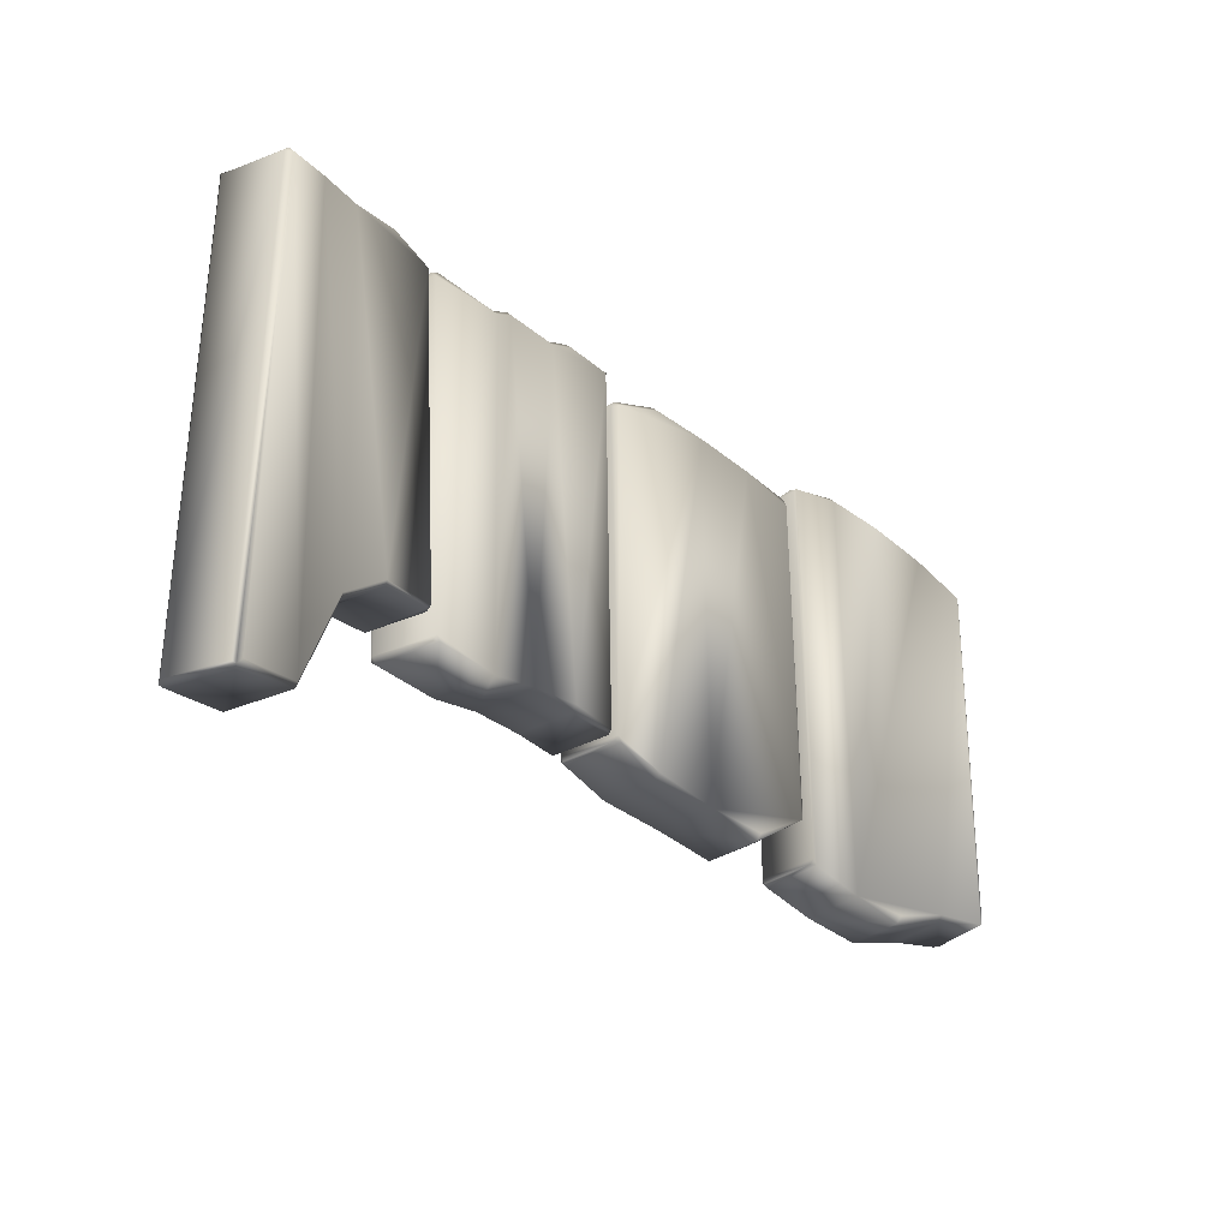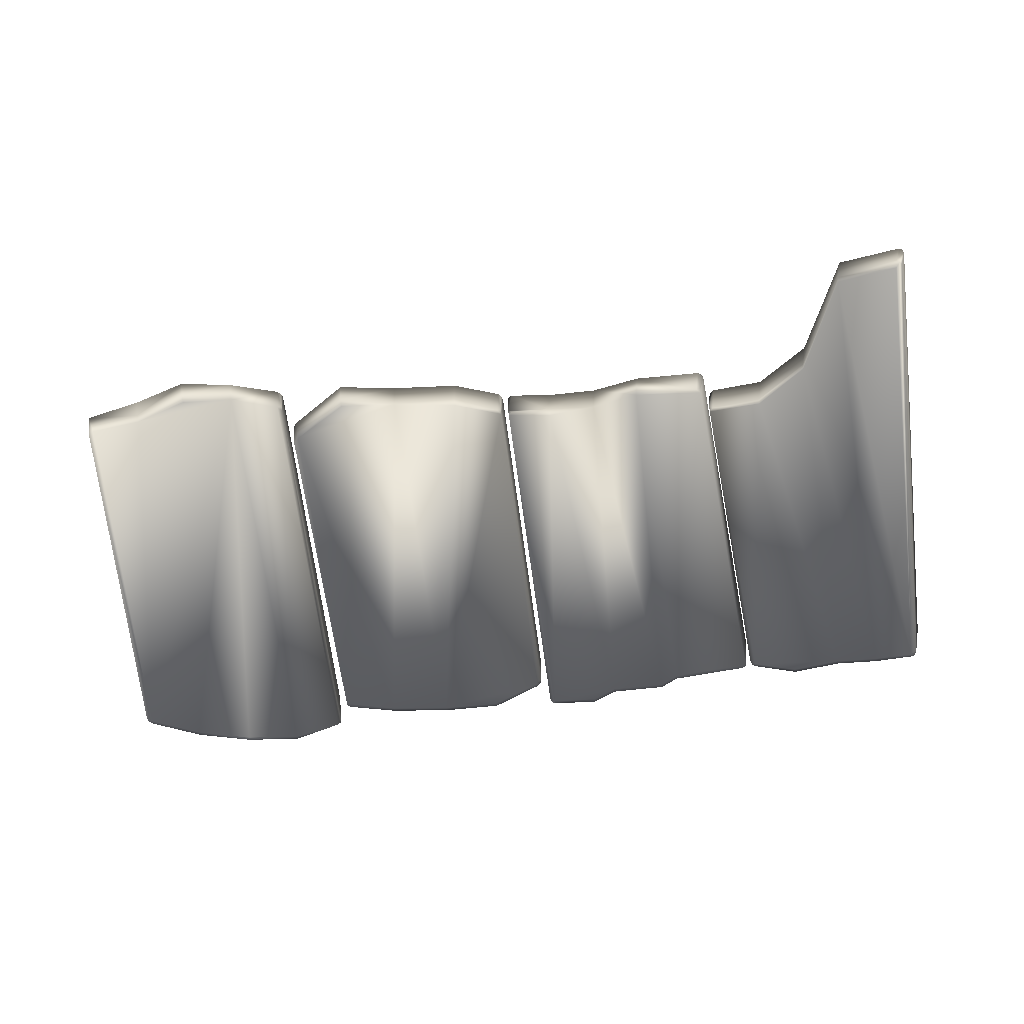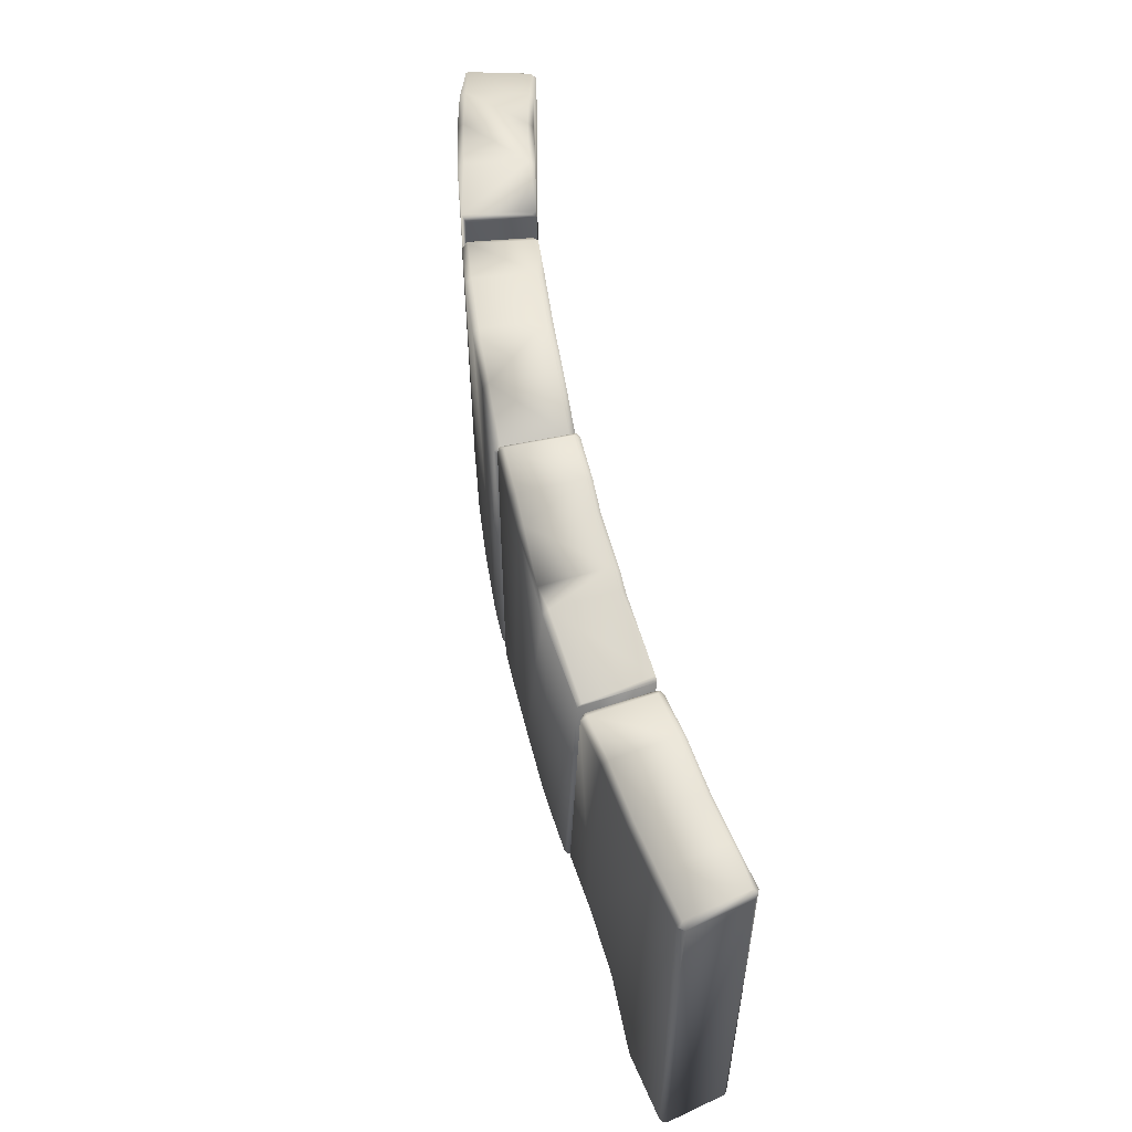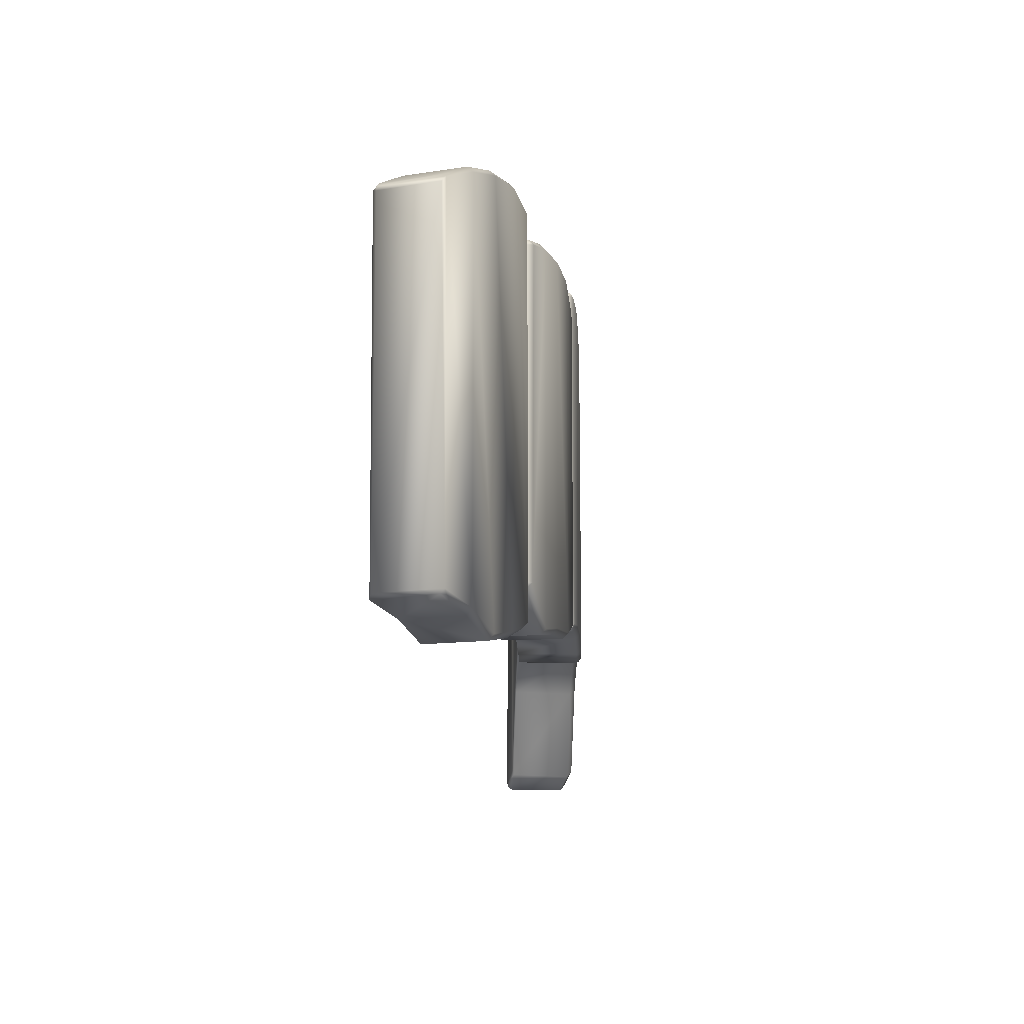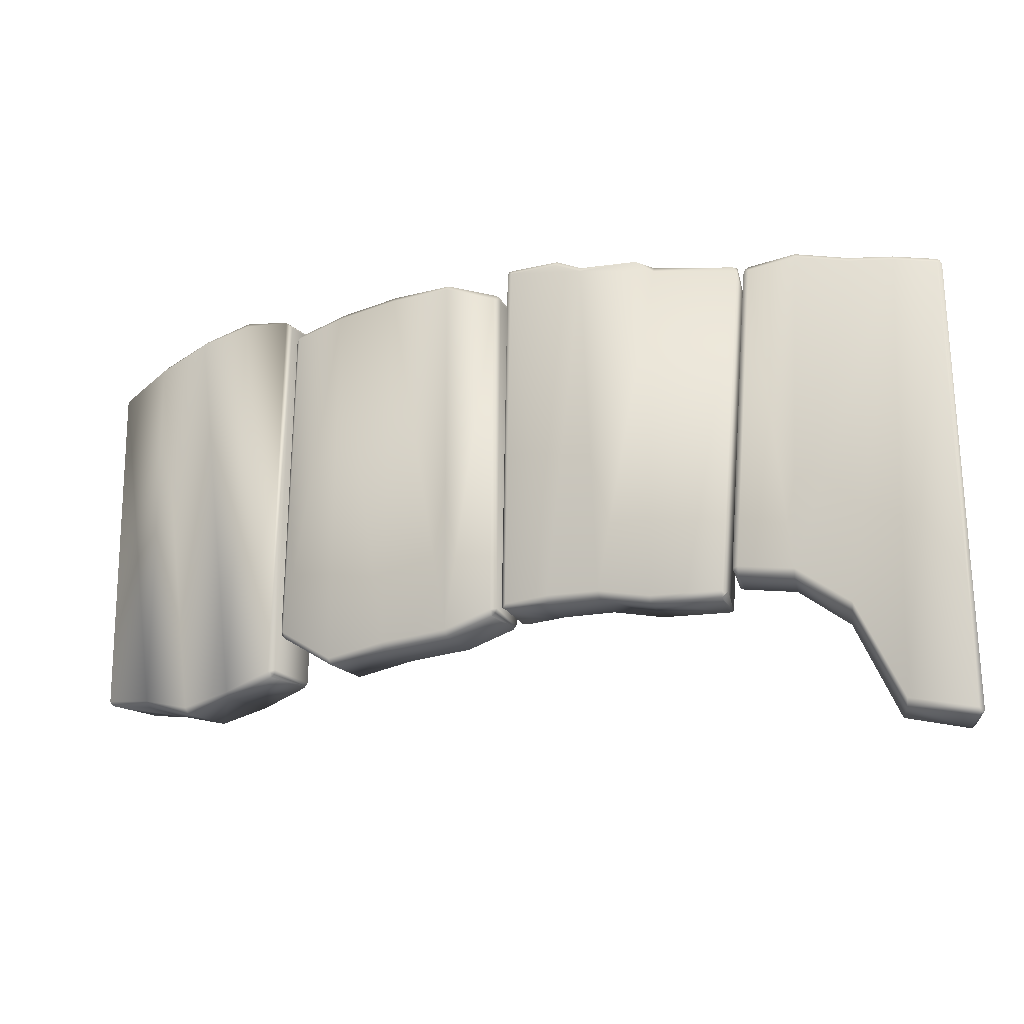
<metadata>
{"format":"obj","ext":"obj","renderer":"f3d","projection":"perspective","resolution":1024,"background":"white","views":[{"elev":-29.3,"azim":132.2,"up":"+Y"},{"elev":-71.2,"azim":7.3,"up":"+Z"},{"elev":58.8,"azim":78.2,"up":"+Y"},{"elev":-12.9,"azim":-82.9,"up":"+Y"},{"elev":-17.9,"azim":19.7,"up":"+Y"}]}
</metadata>
<code>
o Wood_Shield_Export_Plane.007
v -0.6362 0.4508 0.09489
v -0.6463 -0.4154 0.09327
v -0.5396 -0.3806 0.1089
v -0.6143 0.4629 -0.04135
v -0.6342 0.4629 0.08306
v -0.8664 -0.423 0.03892
v -0.8392 -0.423 -0.08411
v -0.7321 -0.4501 -0.06203
v -0.7557 -0.4501 0.06172
v -0.9575 0.3273 -0.1122
v -0.9525 -0.3964 -0.1109
v -0.9885 0.3273 0.009931
v -0.6125 0.4508 -0.05323
v -0.7298 -0.4376 -0.07381
v -0.7272 0.4292 -0.07333
v -0.8413 0.389 -0.09686
v -0.8367 -0.4105 -0.09585
v -0.943 0.3336 -0.1211
v -0.6445 -0.4277 0.0814
v -0.5375 -0.3926 0.09712
v -0.7554 0.4291 0.07401
v -0.758 -0.4379 0.07352
v -0.8691 -0.4108 0.05063
v -0.8738 0.389 0.04957
v -0.7531 0.4413 0.06223
v -0.7295 0.4413 -0.06153
v -0.844 0.4011 -0.08516
v -0.8713 0.4011 0.03784
v -0.9473 0.345 -0.1098
v -0.9782 0.3448 0.01238
v -0.521 -0.3887 -0.03599
v -0.6229 -0.424 -0.05133
v -0.9388 -0.4061 -0.1163
v -0.9856 0.3367 0.01774
v -0.5261 -0.3769 0.09881
v -0.5294 -0.3865 0.09832
v -0.5151 0.4295 0.1003
v -0.5278 0.4401 0.107
v -0.9799 -0.4053 0.0121
v -0.982 -0.3967 0.02033
v -0.9737 -0.4062 0.02228
v -0.9548 0.3373 -0.1116
v -0.5131 -0.3865 -0.02557
v -0.512 -0.3779 -0.03503
v -0.5023 0.4387 -0.02505
v -0.5097 0.4402 -0.0348
v -0.5013 0.4301 -0.03358
v -0.3664 0.4199 -0.02192
v -0.373 -0.3683 -0.02255
v -0.5043 -0.3091 0.1015
v -0.3743 -0.3804 -0.01061
v -0.3864 -0.3804 0.1148
v 0.000144 -0.2946 0.1334
v 0.007155 0.4018 0.007408
v 0.007389 0.4018 0.1334
v -0.4981 -0.2909 -0.02462
v -0.5143 -0.2909 0.1003
v -0.4996 0.3871 0.1023
v -0.1159 0.4583 0.1317
v -0.1123 0.4583 0.005797
v -0.2383 0.4519 0.000117
v -0.246 0.4519 0.1259
v -0.1162 0.4459 0.1437
v -0.1132 -0.3324 0.1438
v -0.0119 -0.2984 0.1452
v -0.004546 0.4058 0.1452
v -0.3806 0.4196 0.1274
v -0.3874 -0.3683 0.1268
v -0.2586 -0.3463 0.1371
v -0.2469 0.4395 0.1378
v -0.1119 0.4462 -0.006198
v -0.109 -0.3324 -0.006115
v -0.2377 0.4398 -0.01187
v -0.258 -0.3585 0.1251
v -0.003777 0.4178 0.1333
v -0.003966 0.418 0.007258
v -0.1093 -0.3445 0.005884
v -0.1128 -0.3445 0.1318
v -0.3675 0.4319 -0.009965
v -0.3794 0.4319 0.1155
v -0.4878 0.4022 0.1036
v -0.01136 -0.3104 0.1333
v -0.004823 0.4062 -0.004753
v -0.4891 0.39 0.1155
v -0.504 -0.298 0.1136
v -0.4792 0.3881 -0.03077
v -0.471 0.3988 -0.02985
v -0.4805 0.3965 -0.02237
v -0.003531 -0.2957 -0.001122
v -0.01163 -0.307 -0.001234
v -0.003115 -0.3042 0.007371
v -0.4957 -0.3011 -0.02434
v -0.4863 -0.3063 -0.03182
v -0.4961 0.3966 0.1027
v -0.003139 -0.3041 0.1334
v 0.004308 0.4115 0.1334
v -0.5118 -0.301 0.1006
v 0.004095 0.4114 0.007366
v -0.2493 -0.3549 -0.009078
v 0.3553 0.4225 0.1297
v 0.4063 -0.2964 0.1249
v 0.4778 -0.296 0.117
v 0.02313 0.4587 0.007345
v 0.01091 -0.291 0.1334
v 0.02388 0.4587 0.1333
v 0.1379 0.4654 0.1431
v 0.1142 -0.2796 0.1438
v 0.2229 -0.2787 0.1392
v 0.1931 0.4434 0.1408
v 0.3305 -0.2969 0.1318
v 0.1859 0.4433 -0.009041
v 0.1099 -0.2795 -0.006144
v 0.1327 0.4653 -0.006856
v 0.3298 -0.3089 0.1199
v 0.03596 0.4591 0.1451
v 0.02297 -0.2896 0.1452
v 0.1378 0.4777 0.131
v 0.1335 0.4777 0.005126
v 0.0353 0.4714 0.007104
v 0.03607 0.4714 0.1331
v 0.4883 -0.296 0.1038
v 0.3421 0.4224 -0.0197
v 0.3032 0.4422 -0.01644
v 0.3534 0.4355 0.1179
v 0.3423 0.4355 -0.00766
v 0.3038 0.4549 -0.004459
v 0.186 0.4561 0.002972
v 0.192 0.4561 0.1288
v 0.2228 -0.2907 0.1272
v 0.03506 0.459 -0.004897
v 0.1135 -0.2916 0.1318
v 0.1099 -0.2916 0.005864
v 0.02263 -0.3016 0.1332
v 0.4756 -0.308 0.1052
v 0.5318 0.4059 0.1065
v 0.524 0.4152 0.1073
v 0.5313 0.4149 0.09798
v 0.4837 -0.3029 0.1113
v 0.02911 0.4659 0.1402
v 0.01587 -0.2973 0.1403
v 0.02827 0.4658 0.000314
v 0.4685 -0.2959 -0.02932
v 0.4595 -0.3044 -0.02832
v 0.469 -0.3045 -0.02083
v 0.5128 0.4058 -0.03523
v 0.5145 0.415 -0.0269
v 0.5049 0.4151 -0.03436
v 0.02239 -0.298 -0.001268
v 0.0141 -0.2905 -0.001139
v 0.01391 -0.2991 0.007349
v 0.2152 -0.2872 -0.007034
v 0.3144 0.4512 0.1296
v 0.3187 -0.3053 -0.01417
v 0.5573 0.4043 0.1065
v 0.512 -0.2472 0.1128
v 0.6238 -0.258 0.09686
v 0.6547 0.4253 0.09189
v 0.8546 0.4052 0.05379
v 0.828 -0.5307 0.05947
v 0.9604 -0.5526 0.02899
v 0.9413 0.3947 0.0339
v 0.5265 0.4021 -0.02845
v 0.4985 -0.2482 0.1026
v 0.5436 0.4021 0.09639
v 0.9693 -0.5573 0.01463
v 0.9388 -0.5573 -0.1076
v 0.9204 0.3936 -0.1029
v 0.9502 0.3936 0.01955
v 0.8228 0.4054 -0.0928
v 0.7972 -0.5307 -0.08734
v 0.7062 -0.3332 -0.06937
v 0.7344 0.4081 -0.0747
v 0.7335 -0.3332 0.07812
v 0.7628 0.4079 0.07259
v 0.9383 0.407 0.02228
v 0.9086 0.407 -0.1002
v 0.8257 0.4174 -0.08114
v 0.8524 0.4174 0.04199
v 0.6304 0.4256 -0.05612
v 0.6006 -0.258 -0.05133
v 0.537 0.4047 -0.04215
v 0.5095 -0.2613 0.101
v 0.6213 -0.2722 0.08511
v 0.6533 0.4376 0.07996
v 0.6328 0.4376 -0.04436
v 0.5389 0.4166 -0.0303
v 0.556 0.4165 0.09453
v 0.9059 0.395 -0.1118
v 0.9242 -0.5525 -0.1166
v 0.761 0.4201 0.06071
v 0.7371 0.4201 -0.063
v 0.7307 -0.3474 0.06643
v 0.8251 -0.5453 0.04781
v 0.9275 -0.5673 -0.105
v 0.9579 -0.5674 0.01723
v 0.9661 -0.5628 0.02245
v 0.531 0.4101 -0.03613
v 0.5475 0.4113 0.09581
v 0.9468 0.401 0.02745
v 0.5039 -0.2552 0.1088
v 0.9324 -0.5628 -0.1133
v 0.9137 0.4011 -0.1084
v 0.4854 -0.2475 -0.03139
v 0.4858 -0.2575 -0.02287
v 0.4932 -0.2568 -0.0325
v 0.7064 -0.3433 -0.06584
v 0.6007 -0.268 -0.04779
v 0.7976 -0.541 -0.08384
f 3 20 36
f 99 93 48
f 27 26 15
f 134 102 101
f 89 72 73
f 101 102 135
f 35 47 37
f 43 44 35
f 26 27 28
f 38 46 4
f 131 133 132
f 27 29 30
f 39 33 7
f 172 180 181
f 30 29 42
f 4 26 25
f 133 150 132
f 46 47 44
f 18 33 11
f 16 18 29
f 21 28 24
f 1 3 38
f 38 4 5
f 7 9 6
f 150 148 132
f 8 19 9
f 32 20 19
f 31 13 46
f 21 2 1
f 34 23 24
f 26 28 25
f 27 30 28
f 4 25 5
f 39 7 6
f 24 22 21
f 3 36 35
f 40 39 41
f 29 18 42
f 18 10 42
f 135 136 100
f 14 32 8
f 30 42 34
f 42 12 34
f 30 24 28
f 16 29 27
f 38 45 46
f 39 11 33
f 38 5 1
f 6 41 39
f 41 23 40
f 33 17 7
f 12 40 34
f 18 11 10
f 37 3 35
f 44 43 31
f 46 44 31
f 43 35 36
f 43 20 31
f 46 45 47
f 46 13 4
f 24 23 22
f 27 15 16
f 43 36 20
f 143 144 134
f 81 67 80
f 48 73 99
f 8 32 19
f 31 32 13
f 143 134 114
f 142 153 122
f 7 14 8
f 50 51 52
f 53 54 55
f 56 58 86
f 59 61 62
f 64 66 63
f 67 69 70
f 70 64 63
f 51 74 52
f 76 59 75
f 74 77 78
f 61 80 62
f 79 81 80
f 77 82 78
f 85 67 84
f 87 86 88
f 89 91 90
f 56 93 92
f 84 94 58
f 65 95 53
f 55 96 66
f 75 66 96
f 85 97 50
f 76 98 83
f 54 83 98
f 71 76 83
f 78 69 74
f 72 90 77
f 71 61 60
f 32 31 20
f 82 64 78
f 48 86 87
f 48 87 79
f 54 96 55
f 98 75 96
f 53 91 89
f 91 82 90
f 56 97 57
f 92 50 97
f 58 88 86
f 88 81 87
f 7 8 9
f 80 70 62
f 50 68 85
f 74 68 52
f 73 79 61
f 93 49 51
f 49 99 51
f 99 72 77
f 86 93 56
f 57 84 58
f 53 66 65
f 89 83 54
f 21 25 28
f 157 187 154
f 100 101 135
f 103 104 105
f 111 151 112
f 118 120 117
f 124 126 152
f 126 128 152
f 123 151 111
f 128 118 117
f 129 153 114
f 132 129 131
f 147 124 137
f 137 136 135
f 102 134 138
f 121 138 134
f 115 139 105
f 120 105 139
f 104 133 140
f 116 140 133
f 103 141 130
f 119 141 103
f 144 143 142
f 147 146 145
f 150 149 148
f 129 107 131
f 129 110 108
f 123 125 122
f 111 126 123
f 113 127 111
f 148 112 132
f 112 151 132
f 124 136 137
f 120 106 117
f 113 119 118
f 120 103 105
f 147 137 146
f 144 121 134
f 104 150 133
f 124 152 100
f 152 128 109
f 128 106 109
f 131 116 133
f 110 101 100
f 147 122 125
f 105 104 140
f 105 116 115
f 149 103 130
f 121 135 138
f 138 135 102
f 12 10 11
f 37 38 3
f 1 2 3
f 93 86 48
f 34 40 23
f 122 147 145
f 153 123 122
f 99 49 93
f 115 107 109
f 73 71 83
f 38 37 45
f 154 156 157
f 159 161 158
f 162 163 164
f 165 167 168
f 169 171 172
f 176 178 175
f 205 183 182
f 185 187 184
f 188 170 169
f 190 185 184
f 177 190 178
f 183 206 192
f 192 208 193
f 193 194 195
f 160 196 165
f 195 165 196
f 162 197 181
f 186 181 197
f 154 198 164
f 187 198 154
f 161 199 175
f 175 199 168
f 182 200 163
f 155 200 182
f 176 202 188
f 167 188 202
f 205 204 203
f 175 158 161
f 190 158 178
f 171 207 180
f 179 191 172
f 163 203 204
f 204 182 163
f 192 159 173
f 179 186 185
f 193 160 159
f 183 173 156
f 189 208 170
f 208 201 194
f 169 176 188
f 170 206 171
f 169 191 177
f 186 198 187
f 198 162 164
f 168 167 202
f 168 176 175
f 166 165 201
f 165 194 201
f 190 157 174
f 182 156 155
f 180 205 203
f 164 155 154
f 181 203 162
f 168 160 165
f 189 188 201
f 188 166 201
f 180 203 181
f 72 99 73
f 44 47 35
f 172 171 180
f 179 172 181
f 89 90 72
f 114 153 143
f 6 23 41
f 25 1 5
f 83 89 73
f 20 2 19
f 142 145 121
f 30 34 24
f 32 17 18
f 26 13 15
f 63 62 70
f 22 19 2
f 114 134 101
f 47 45 37
f 142 143 153
f 63 75 59
f 145 142 122
f 110 114 101
f 22 6 9
f 81 84 67
f 21 22 2
f 158 174 156
f 42 10 12
f 7 17 14
f 50 93 51
f 53 89 54
f 56 57 58
f 59 60 61
f 64 65 66
f 67 68 69
f 70 69 64
f 51 99 74
f 76 60 59
f 74 99 77
f 61 79 80
f 79 87 81
f 77 90 82
f 85 68 67
f 84 81 94
f 65 82 95
f 85 57 97
f 71 60 76
f 78 64 69
f 71 73 61
f 82 65 64
f 54 98 96
f 98 76 75
f 53 95 91
f 91 95 82
f 56 92 97
f 92 93 50
f 58 94 88
f 88 94 81
f 80 67 70
f 50 52 68
f 74 69 68
f 73 48 79
f 57 85 84
f 53 55 66
f 157 184 187
f 103 150 104
f 112 148 149
f 149 130 112
f 130 113 111
f 112 130 111
f 118 119 120
f 124 125 126
f 126 127 128
f 123 153 151
f 128 127 118
f 129 151 153
f 132 151 129
f 147 125 124
f 115 120 139
f 119 130 141
f 129 108 107
f 129 114 110
f 123 126 125
f 111 127 126
f 113 118 127
f 124 100 136
f 120 115 106
f 113 130 119
f 120 119 103
f 128 117 106
f 131 107 116
f 152 109 100
f 109 108 100
f 108 110 100
f 105 140 116
f 149 150 103
f 11 39 40
f 40 12 11
f 106 115 109
f 115 116 107
f 107 108 109
f 154 155 156
f 159 160 161
f 162 203 163
f 165 166 167
f 169 170 171
f 176 177 178
f 205 207 183
f 185 186 187
f 188 189 170
f 190 191 185
f 177 191 190
f 183 207 206
f 192 206 208
f 193 208 194
f 160 195 196
f 161 168 199
f 155 163 200
f 175 178 158
f 190 174 158
f 171 206 207
f 179 185 191
f 204 205 182
f 192 193 159
f 179 181 186
f 193 195 160
f 183 192 173
f 189 201 208
f 169 177 176
f 170 208 206
f 169 172 191
f 186 197 198
f 198 197 162
f 168 202 176
f 165 195 194
f 190 184 157
f 182 183 156
f 180 207 205
f 164 163 155
f 168 161 160
f 188 167 166
f 25 21 1
f 20 3 2
f 145 146 137
f 137 135 145
f 135 121 145
f 121 144 142
f 32 14 17
f 17 33 18
f 18 16 32
f 16 15 32
f 15 13 32
f 26 4 13
f 63 59 62
f 22 9 19
f 63 66 75
f 22 23 6
f 173 159 158
f 174 157 156
f 173 158 156

</code>
